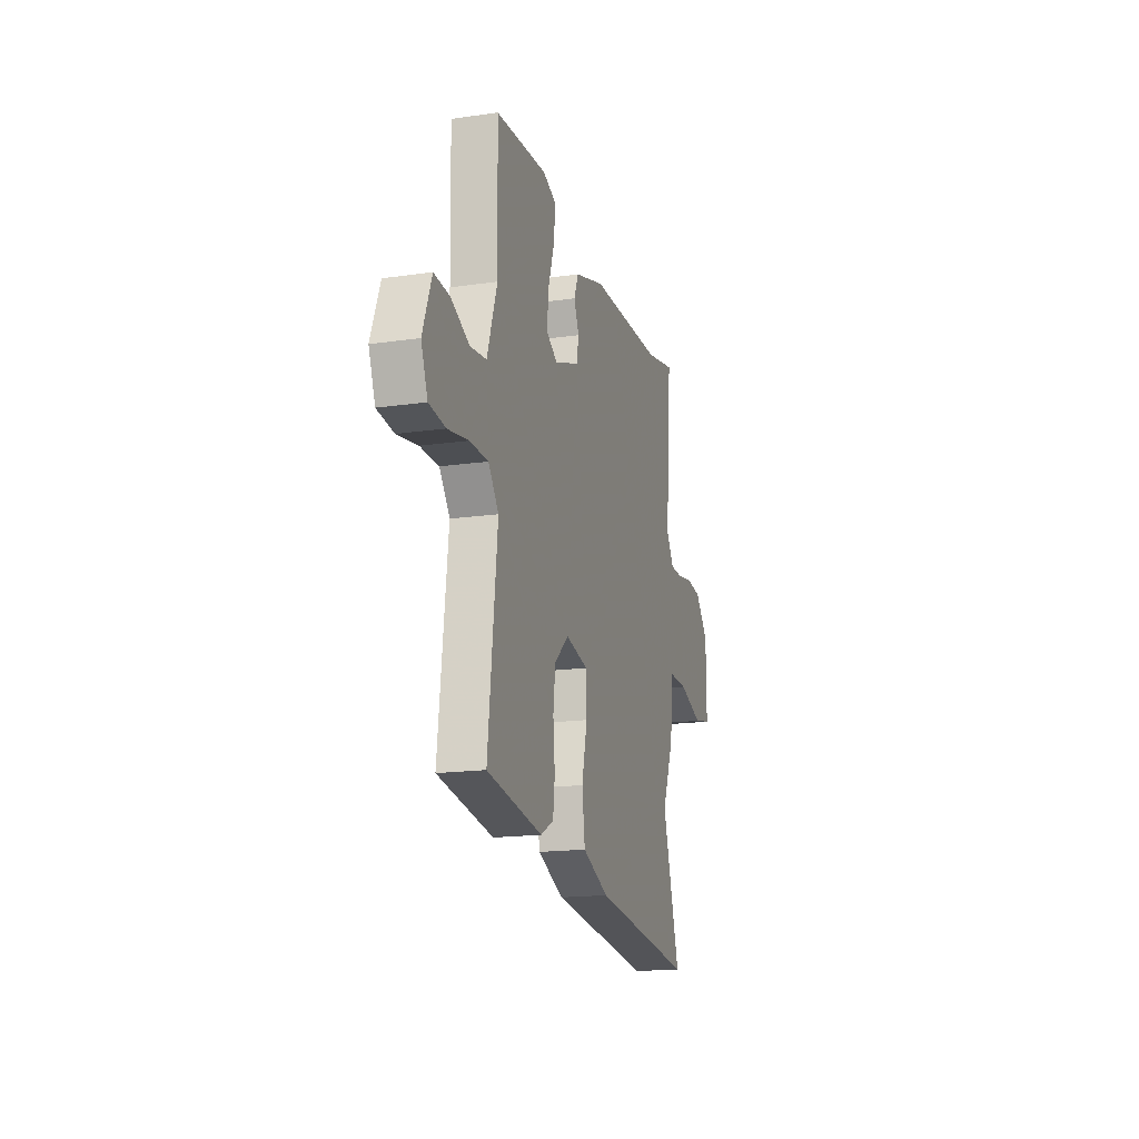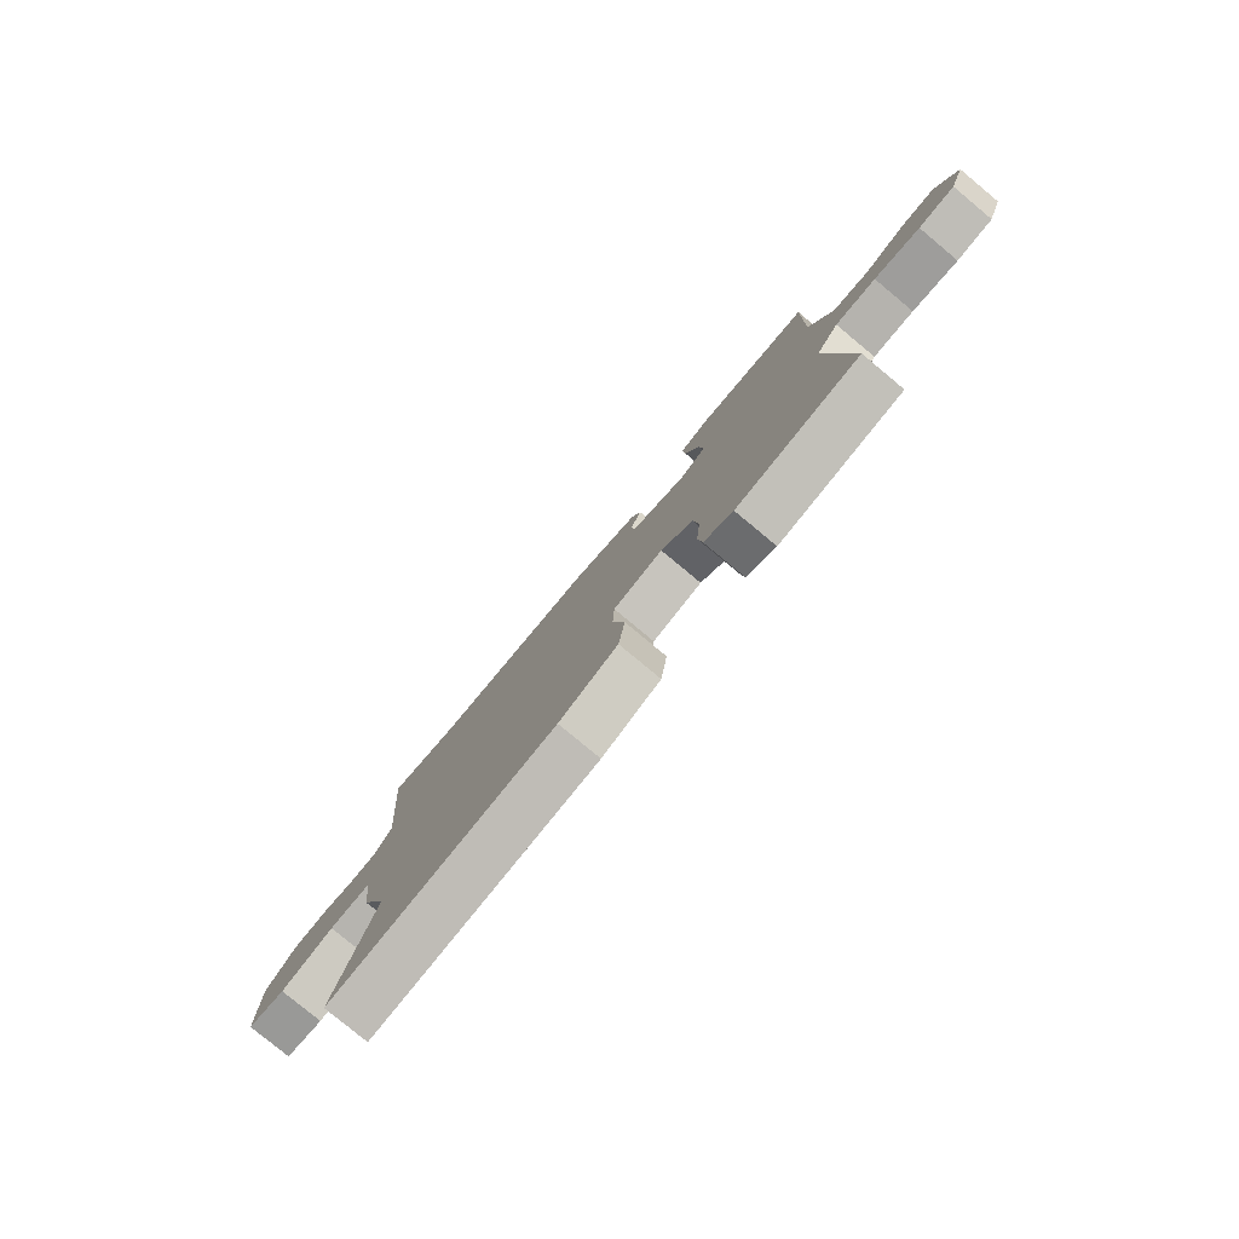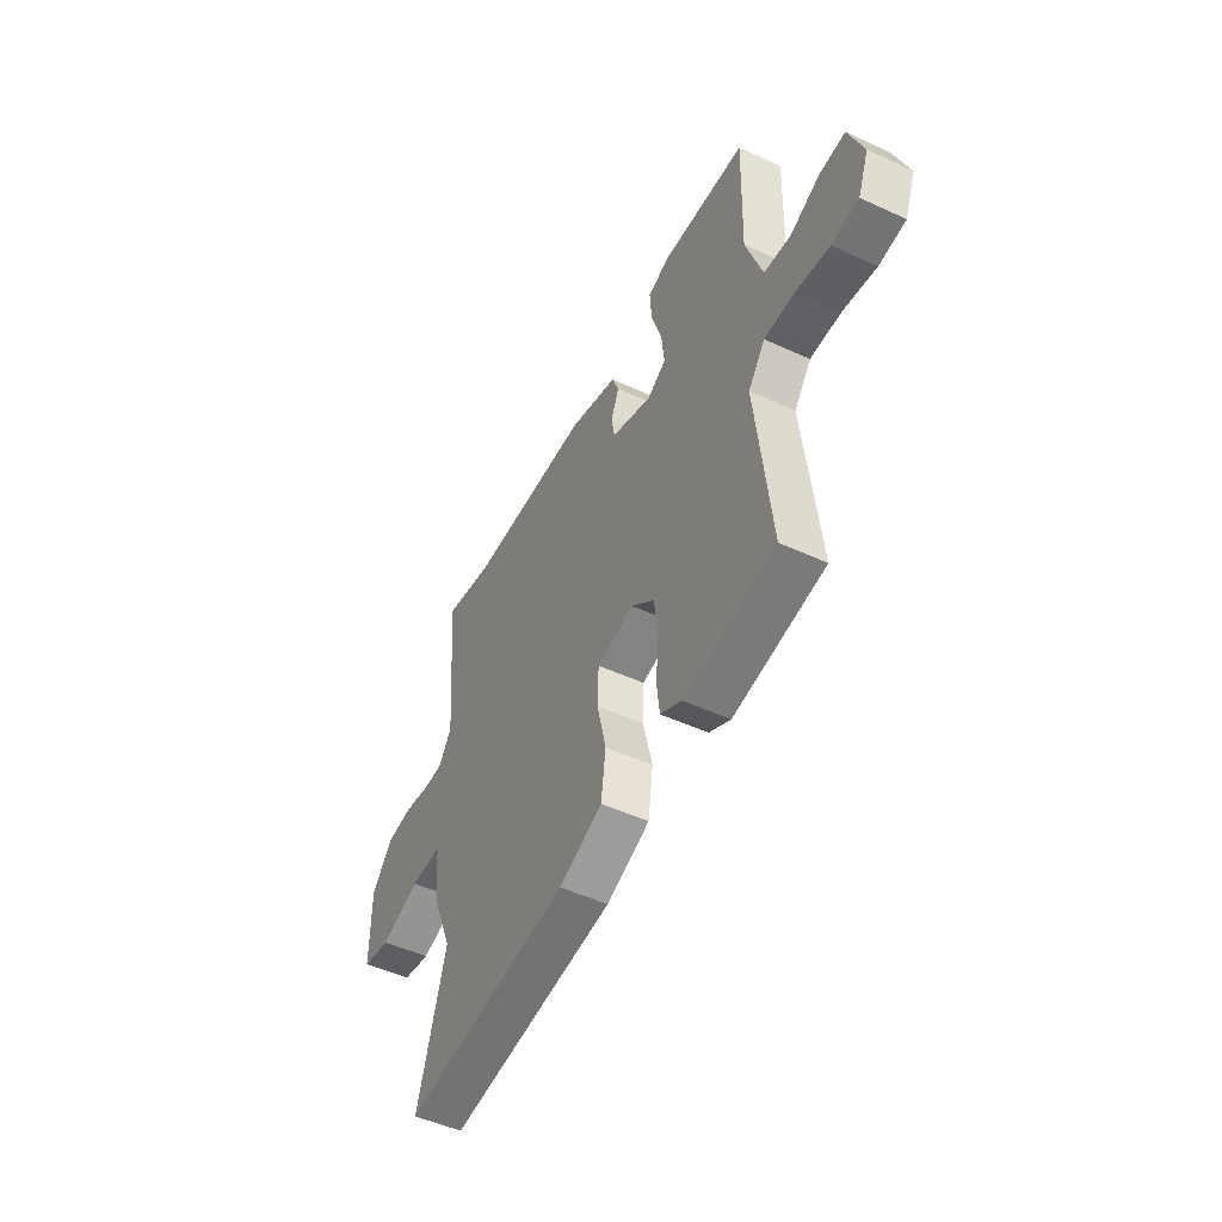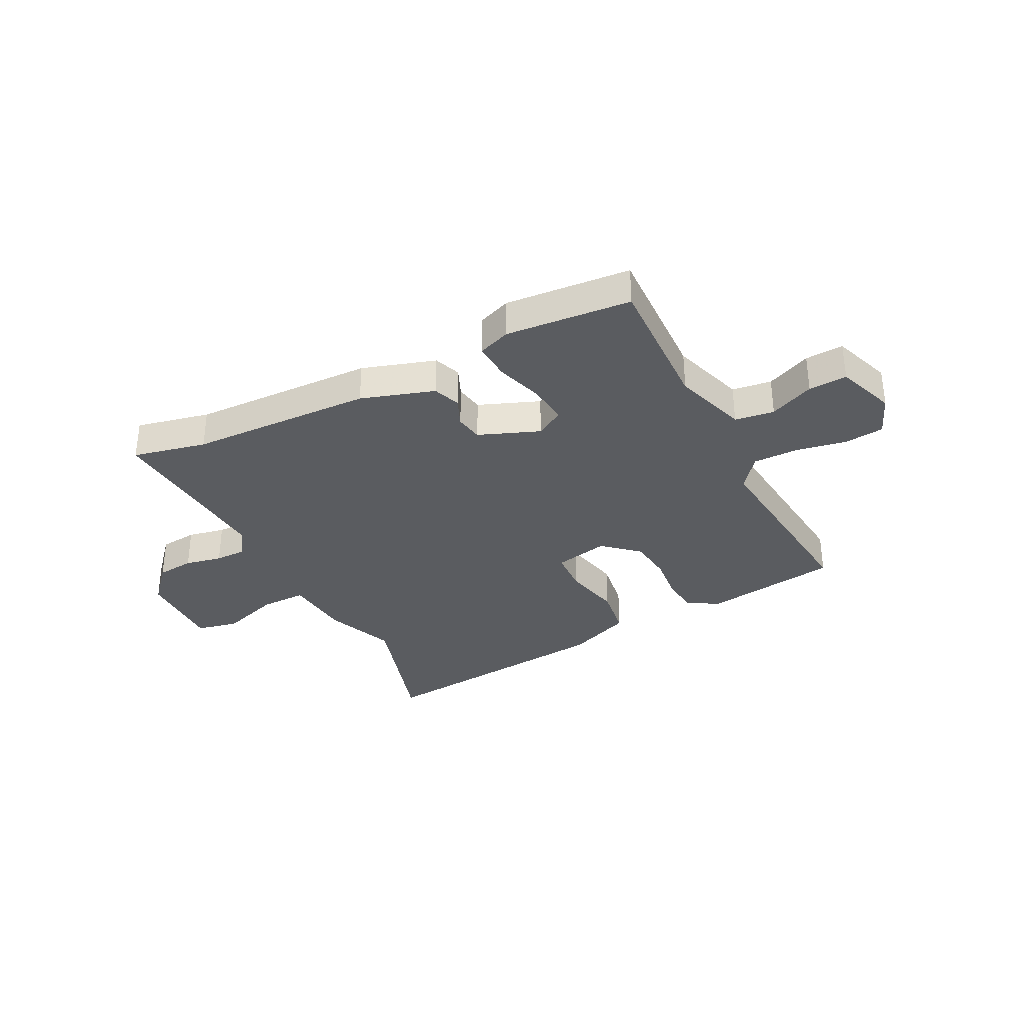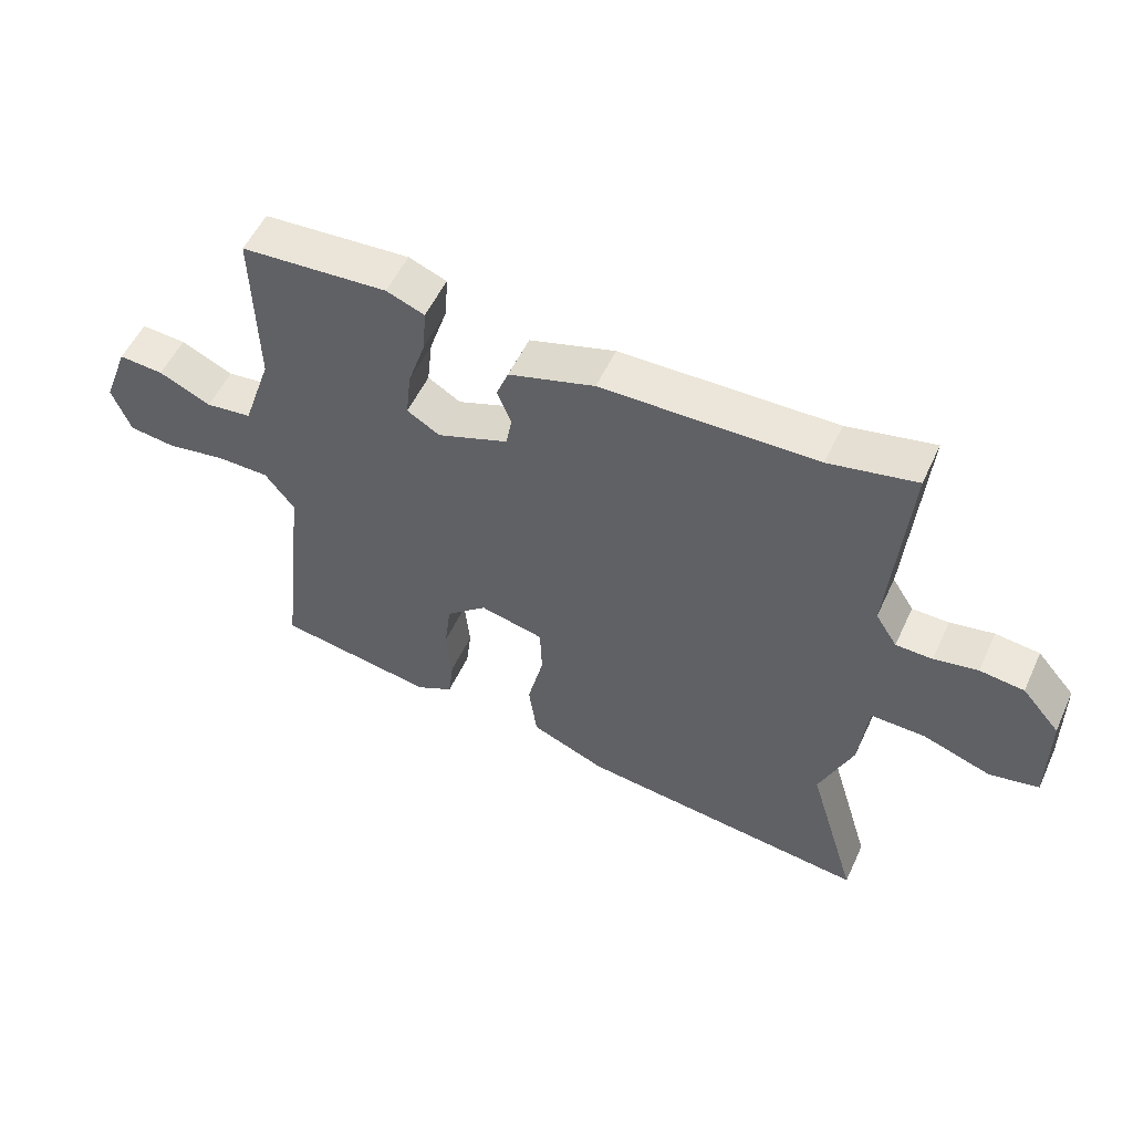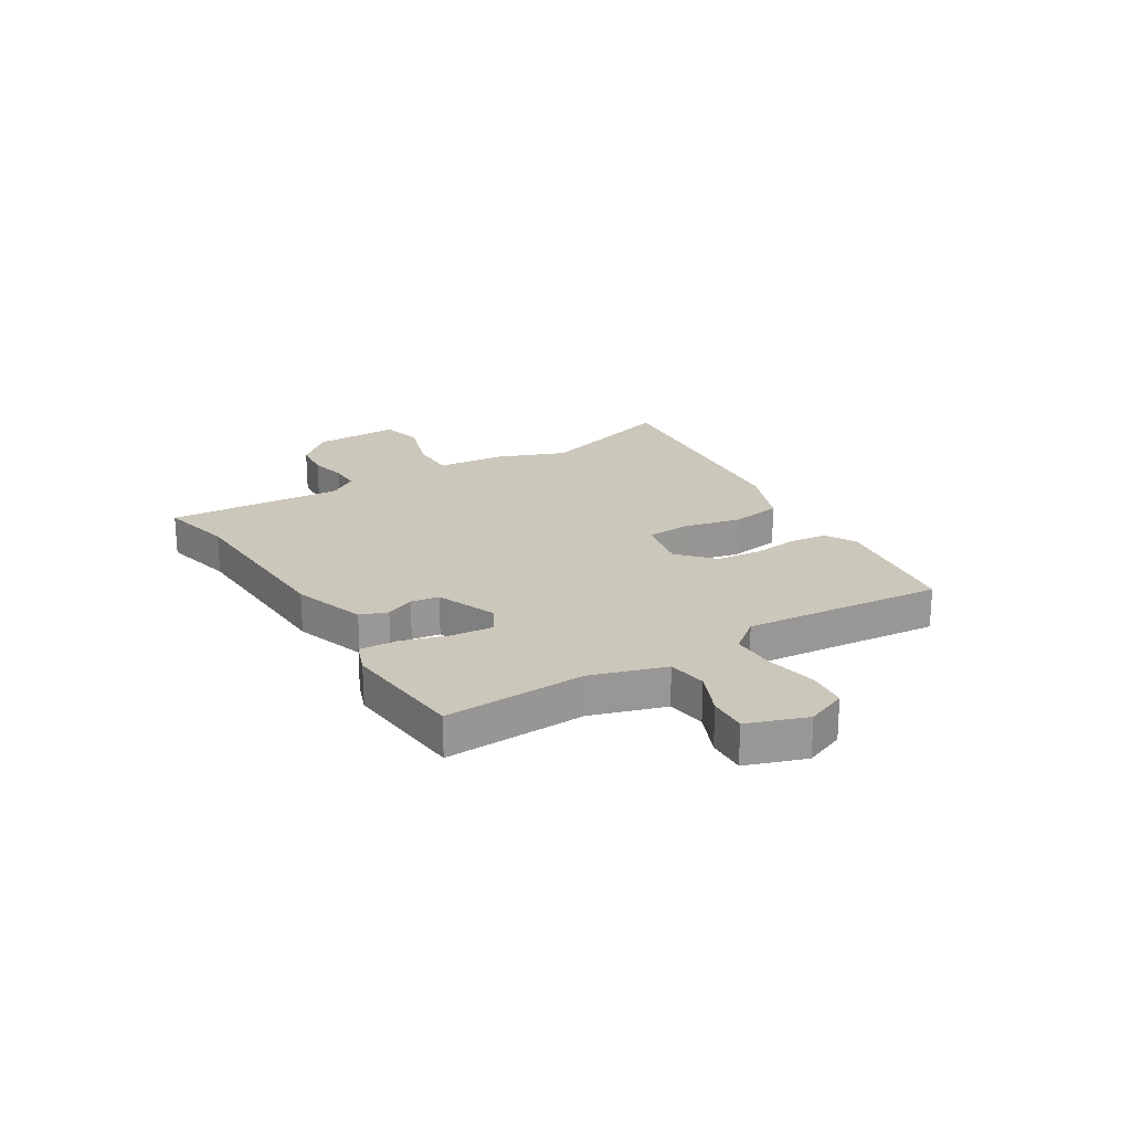
<metadata>
{"format":"obj","ext":"obj","renderer":"f3d","projection":"perspective","resolution":1024,"background":"white","views":[{"elev":-17.1,"azim":106.1,"up":"+Z"},{"elev":-79.3,"azim":50.3,"up":"+Z"},{"elev":-49.6,"azim":63.0,"up":"+Z"},{"elev":-33.7,"azim":26.3,"up":"+Y"},{"elev":54.2,"azim":-155.4,"up":"+Z"},{"elev":21.7,"azim":57.3,"up":"+Y"}]}
</metadata>
<code>
v -0.52 0.07 0.504
v -0.385 0.07 0.476
v -0.05 0.07 0.469
v 0.084 0.07 0.428
v 0.103 0.07 0.379
v 0.081 0.07 0.326
v 0.09 0.07 0.275
v 0.201 0.07 0.233
v 0.252 0.07 0.264
v 0.244 0.07 0.338
v 0.216 0.07 0.424
v 0.211 0.07 0.493
v 0.27 0.07 0.516
v 0.499 0.07 0.5
v 0.493 0.07 0.241
v 0.538 0.07 0.107
v 0.61 0.07 0.098
v 0.691 0.07 0.135
v 0.761 0.07 0.14
v 0.801 0.07 0.033
v 0.772 0.07 -0.042
v 0.699 0.07 -0.051
v 0.607 0.07 -0.035
v 0.525 0.07 -0.036
v 0.479 0.07 -0.096
v 0.52 0.07 -0.459
v 0.273 0.07 -0.499
v 0.215 0.07 -0.468
v 0.207 0.07 -0.4
v 0.215 0.07 -0.315
v 0.205 0.07 -0.234
v 0.141 0.07 -0.178
v 0.041 0.07 -0.201
v 0.038 0.07 -0.281
v 0.063 0.07 -0.386
v 0.05 0.07 -0.48
v -0.068 0.07 -0.529
v -0.524 0.07 -0.582
v -0.447 0.07 -0.322
v -0.499 0.07 -0.195
v -0.512 0.07 -0.072
v -0.597 0.07 -0.074
v -0.704 0.07 -0.111
v -0.781 0.07 -0.095
v -0.78 0.07 0.064
v -0.721 0.07 0.132
v -0.652 0.07 0.14
v -0.584 0.07 0.127
v -0.527 0.07 0.128
v -0.493 0.07 0.181
v -0.52 0 0.504
v -0.385 0 0.476
v -0.05 0 0.469
v 0.084 0 0.428
v 0.103 0 0.379
v 0.081 0 0.326
v 0.09 0 0.275
v 0.201 0 0.233
v 0.252 0 0.264
v 0.244 0 0.338
v 0.216 0 0.424
v 0.211 0 0.493
v 0.27 0 0.516
v 0.499 0 0.5
v 0.493 0 0.241
v 0.538 0 0.107
v 0.61 0 0.098
v 0.691 0 0.135
v 0.761 0 0.14
v 0.801 0 0.033
v 0.772 0 -0.042
v 0.699 0 -0.051
v 0.607 0 -0.035
v 0.525 0 -0.036
v 0.479 0 -0.096
v 0.52 0 -0.459
v 0.273 0 -0.499
v 0.215 0 -0.468
v 0.207 0 -0.4
v 0.215 0 -0.315
v 0.205 0 -0.234
v 0.141 0 -0.178
v 0.041 0 -0.201
v 0.038 0 -0.281
v 0.063 0 -0.386
v 0.05 0 -0.48
v -0.068 0 -0.529
v -0.524 0 -0.582
v -0.447 0 -0.322
v -0.499 0 -0.195
v -0.512 0 -0.072
v -0.597 0 -0.074
v -0.704 0 -0.111
v -0.781 0 -0.095
v -0.78 0 0.064
v -0.721 0 0.132
v -0.652 0 0.14
v -0.584 0 0.127
v -0.527 0 0.128
v -0.493 0 0.181
f 46 47 48
f 45 46 48
f 44 45 48
f 43 44 48
f 42 43 48
f 41 42 48 49
f 41 49 50
f 40 41 50
f 39 40 50
f 37 38 39
f 36 37 39
f 35 36 39
f 34 35 39
f 50 1 2
f 39 50 2
f 34 39 2
f 33 34 2
f 28 29 30
f 27 28 30
f 26 27 30
f 25 26 30
f 24 25 30 31
f 21 22 23
f 20 21 23
f 19 20 23
f 18 19 23
f 17 18 23
f 16 17 23 24
f 24 31 32
f 16 24 32
f 15 16 32
f 13 14 15
f 12 13 15
f 11 12 15
f 10 11 15
f 4 5 6
f 3 4 6
f 2 3 6
f 2 6 7
f 33 2 7
f 32 33 7 8
f 15 32 8 9
f 9 10 15
f 98 97 96
f 98 96 95
f 98 95 94
f 98 94 93
f 98 93 92
f 99 98 92 91
f 100 99 91
f 100 91 90
f 100 90 89
f 89 88 87
f 89 87 86
f 89 86 85
f 89 85 84
f 52 51 100
f 52 100 89
f 52 89 84
f 52 84 83
f 80 79 78
f 80 78 77
f 80 77 76
f 80 76 75
f 81 80 75 74
f 73 72 71
f 73 71 70
f 73 70 69
f 73 69 68
f 73 68 67
f 74 73 67 66
f 82 81 74
f 82 74 66
f 82 66 65
f 65 64 63
f 65 63 62
f 65 62 61
f 65 61 60
f 56 55 54
f 56 54 53
f 56 53 52
f 57 56 52
f 57 52 83
f 58 57 83 82
f 59 58 82 65
f 65 60 59
f 1 51 52 2
f 2 52 53 3
f 3 53 54 4
f 4 54 55 5
f 5 55 56 6
f 6 56 57 7
f 7 57 58 8
f 8 58 59 9
f 9 59 60 10
f 10 60 61 11
f 11 61 62 12
f 12 62 63 13
f 13 63 64 14
f 14 64 65 15
f 15 65 66 16
f 16 66 67 17
f 17 67 68 18
f 18 68 69 19
f 19 69 70 20
f 20 70 71 21
f 21 71 72 22
f 22 72 73 23
f 23 73 74 24
f 24 74 75 25
f 25 75 76 26
f 26 76 77 27
f 27 77 78 28
f 28 78 79 29
f 29 79 80 30
f 30 80 81 31
f 31 81 82 32
f 32 82 83 33
f 33 83 84 34
f 34 84 85 35
f 35 85 86 36
f 36 86 87 37
f 37 87 88 38
f 38 88 89 39
f 39 89 90 40
f 40 90 91 41
f 41 91 92 42
f 42 92 93 43
f 43 93 94 44
f 44 94 95 45
f 45 95 96 46
f 46 96 97 47
f 47 97 98 48
f 48 98 99 49
f 49 99 100 50
f 50 100 51 1

</code>
